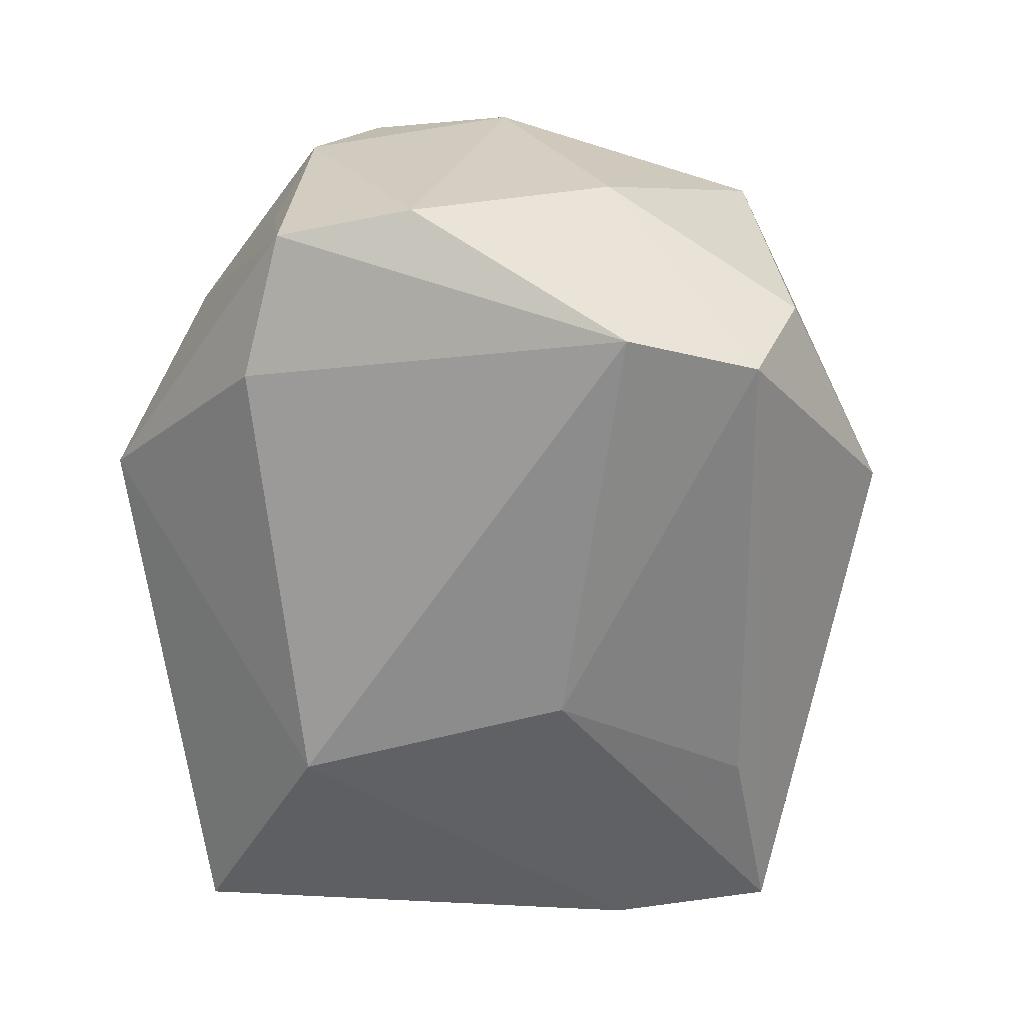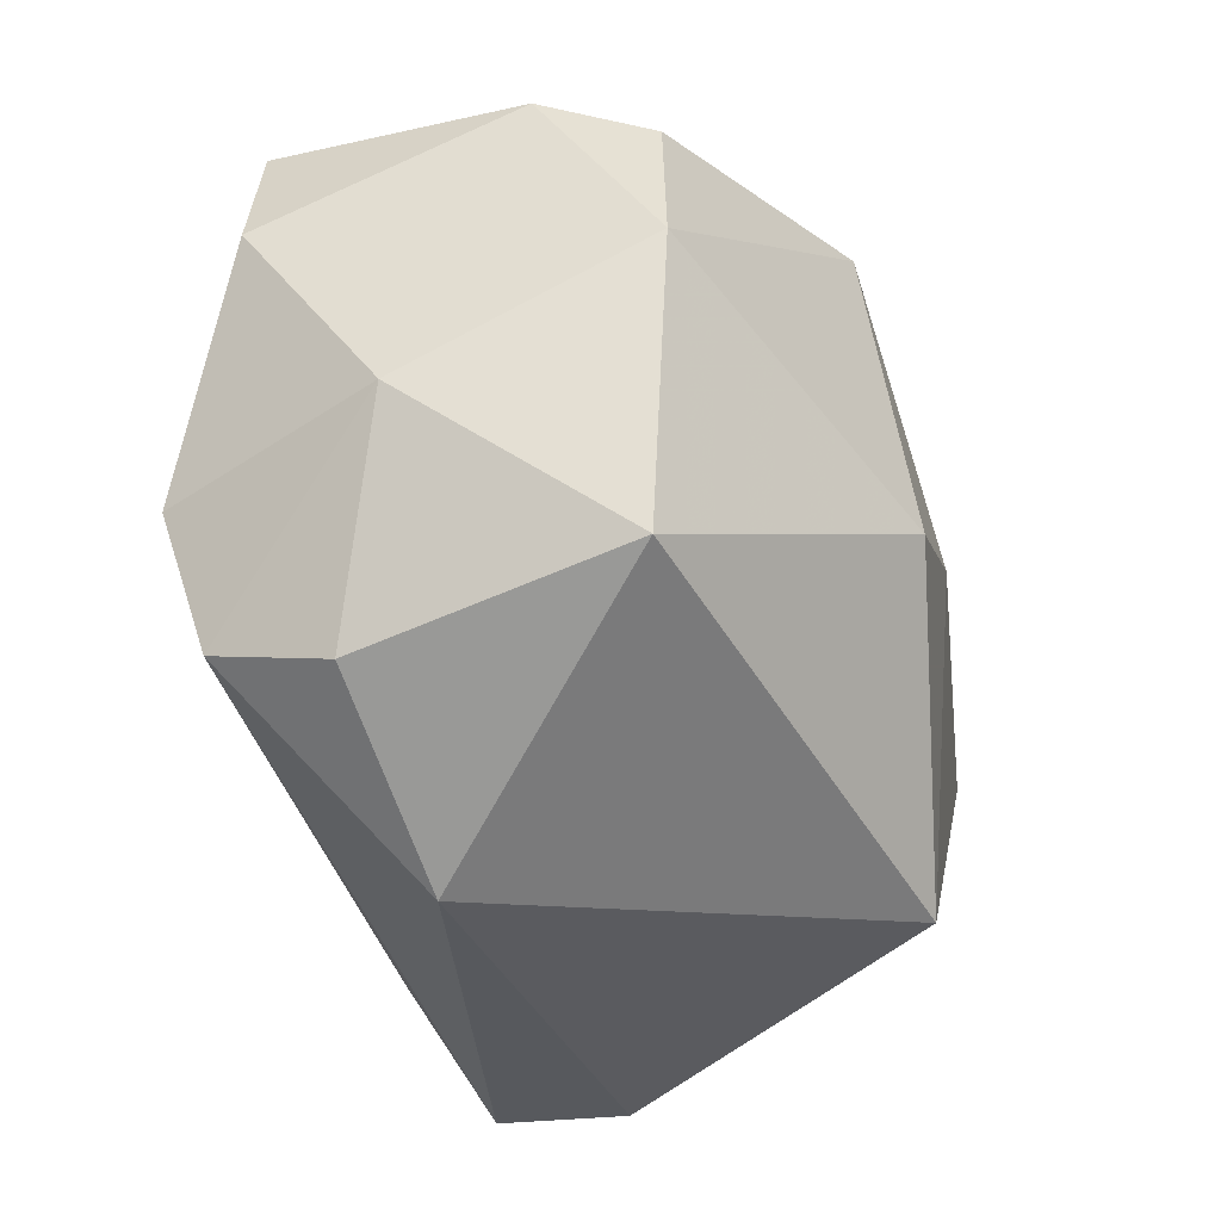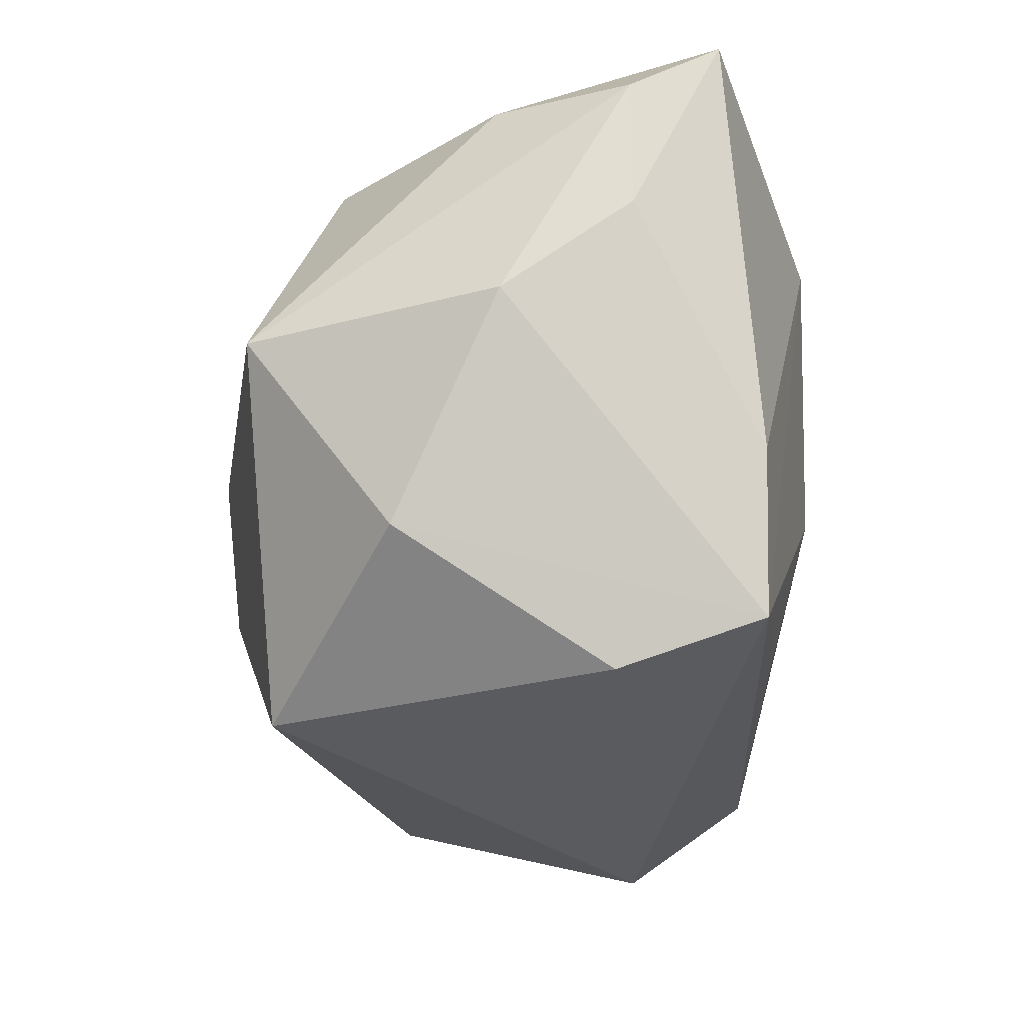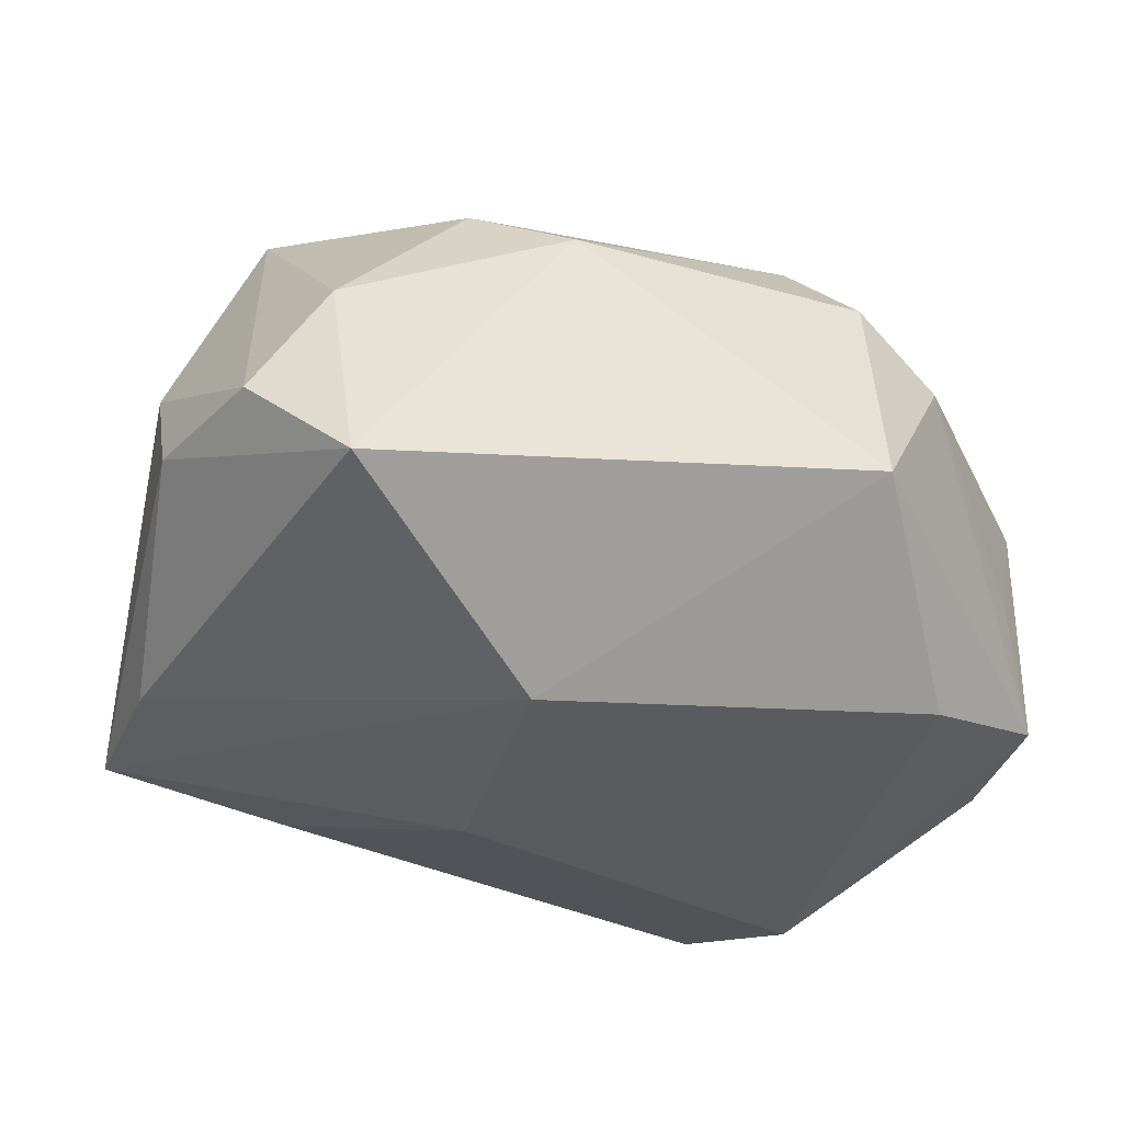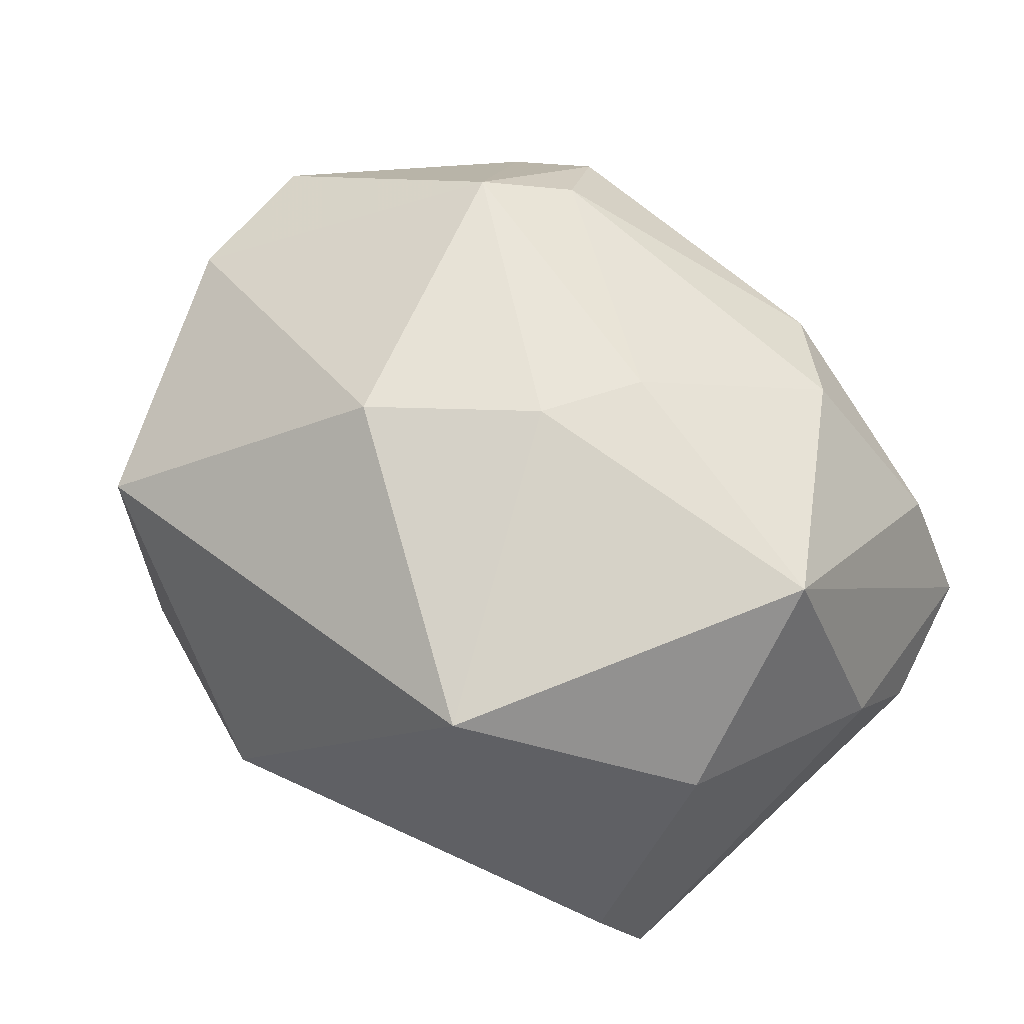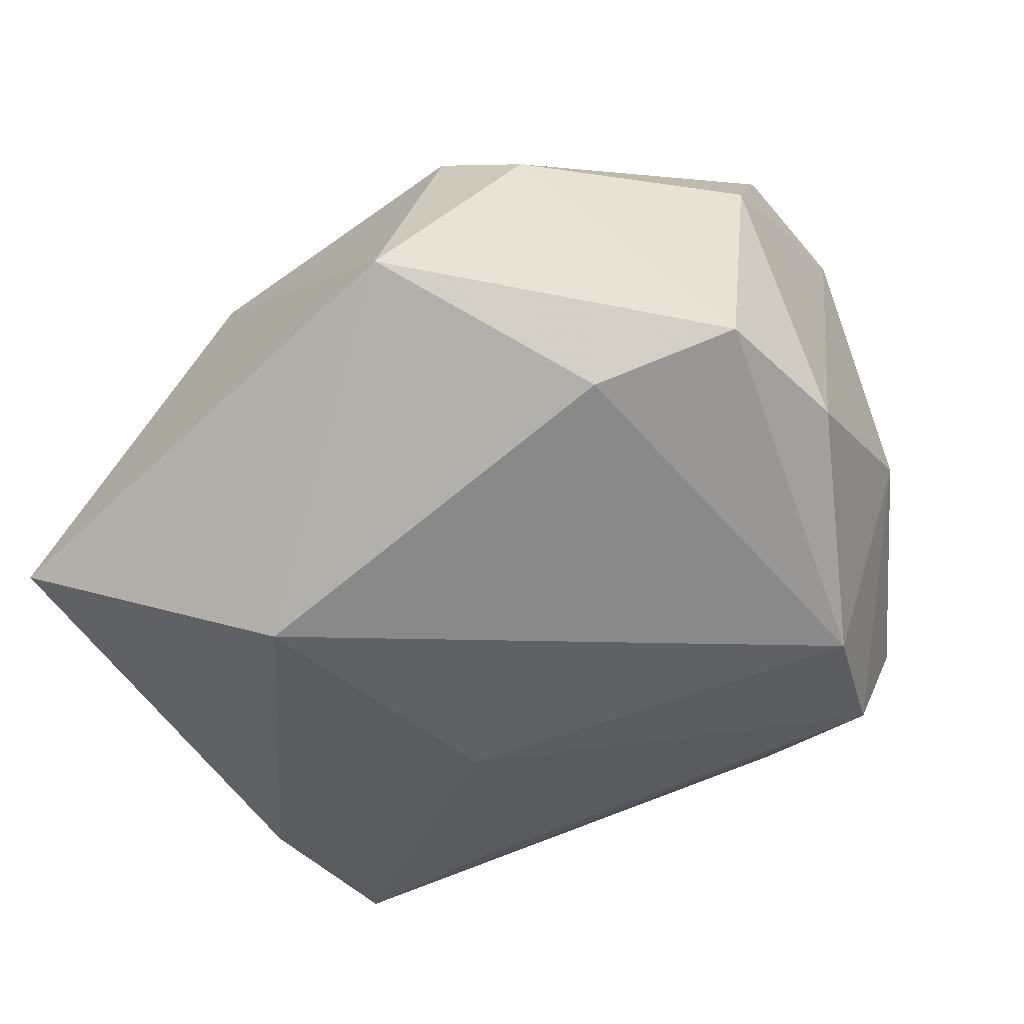
<metadata>
{"format":"obj","ext":"obj","renderer":"f3d","projection":"perspective","resolution":1024,"background":"white","views":[{"elev":-64.2,"azim":-80.3,"up":"+Z"},{"elev":-52.3,"azim":-76.9,"up":"+Y"},{"elev":-15.9,"azim":86.7,"up":"+Y"},{"elev":-32.1,"azim":160.8,"up":"+Z"},{"elev":67.5,"azim":44.5,"up":"+Z"},{"elev":-49.1,"azim":-137.5,"up":"+Z"}]}
</metadata>
<code>
v -0.01703 0.03539 -0.007428
v -0.02282 -0.0275 -0.02359
v -0.03972 0.006005 0.01515
v 0.03759 -0.00603 -0.01765
v -0.02684 0.0264 0.008881
v -0.03865 -0.006946 0.01516
v 0.0295 0.03539 -0.01566
v -0.01459 0.02182 0.02303
v 0.002612 -0.0004 0.03015
v 0.009736 0.02043 -0.02631
v 0.03683 0.02794 -0.006454
v -0.03836 0.01525 -0.00526
v -0.03663 -0.01666 -0.007006
v -0.009825 -0.01147 0.02937
v 0.03142 0.004687 0.02708
v -0.02386 -0.03216 -0.01283
v -0.04162 0.01147 0.005114
v 0.04083 0.01505 -0.006175
v -0.02856 0.01876 -0.01997
v -0.004399 -0.03785 -0.01023
v 0.02044 -0.02046 -0.02055
v -0.01856 0.02887 0.01458
v 0.03518 -0.01259 0.01433
v -0.02795 -0.02992 0.01139
v 0.01708 -0.02664 0.02456
v 0.007582 -0.004677 -0.02631
v 0.009515 0.03104 0.01373
v -0.01984 0.01443 0.02727
v 0.0404 0.007065 0.005304
v 0.01736 0.02461 0.01905
v 0.006776 0.008866 0.02879
v -0.04043 0.01346 -0.01729
v 0.02992 0.02796 0.005134
v -0.04098 0.0009877 -0.01792
v -0.02855 -0.01631 -0.02631
v 0.03535 -0.02495 -0.004674
v 0.038 -0.02093 -0.01729
f 14 24 25
f 25 24 20
f 20 2 37
f 10 1 7
f 10 37 26
f 20 24 16
f 16 2 20
f 24 13 16
f 16 13 2
f 36 25 20
f 20 37 36
f 36 23 25
f 37 23 36
f 4 7 18
f 18 37 4
f 4 10 7
f 37 10 4
f 21 2 26
f 26 37 21
f 21 37 2
f 6 24 14
f 6 13 24
f 34 13 6
f 28 6 14
f 3 6 28
f 25 23 15
f 34 6 17
f 17 6 3
f 14 25 9
f 25 15 9
f 9 28 14
f 29 15 23
f 29 37 18
f 29 23 37
f 1 10 19
f 35 10 26
f 26 2 35
f 35 19 10
f 35 13 34
f 2 13 35
f 5 17 3
f 5 28 22
f 3 28 5
f 22 1 5
f 28 9 31
f 31 9 15
f 15 30 31
f 22 28 8
f 28 31 8
f 8 31 30
f 33 30 15
f 17 5 12
f 32 35 34
f 19 35 32
f 34 17 32
f 17 12 32
f 1 19 32
f 32 5 1
f 32 12 5
f 22 8 27
f 27 8 30
f 27 33 7
f 30 33 27
f 27 1 22
f 7 1 27
f 15 29 11
f 11 33 15
f 11 29 18
f 18 7 11
f 7 33 11

</code>
